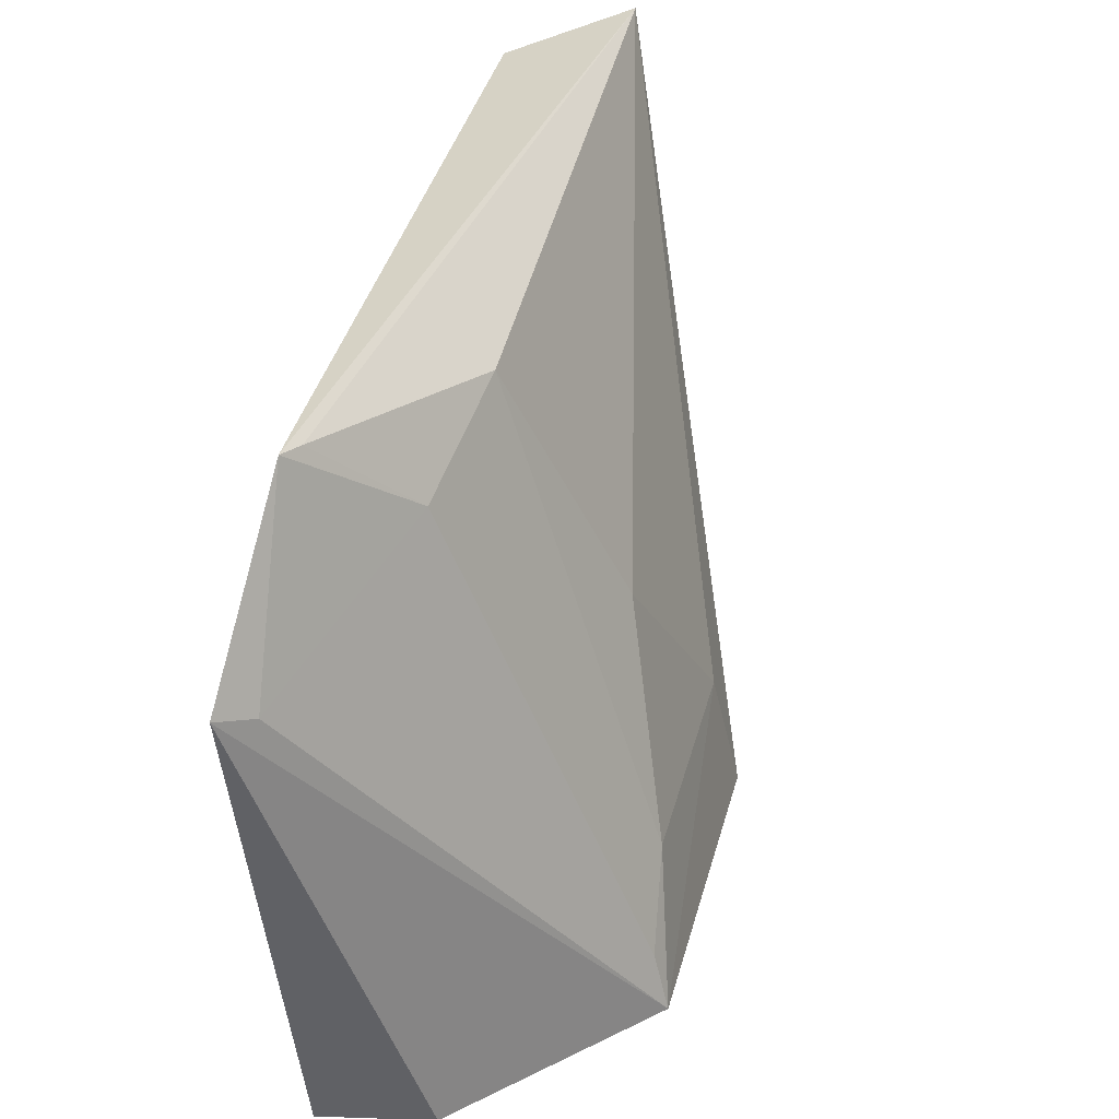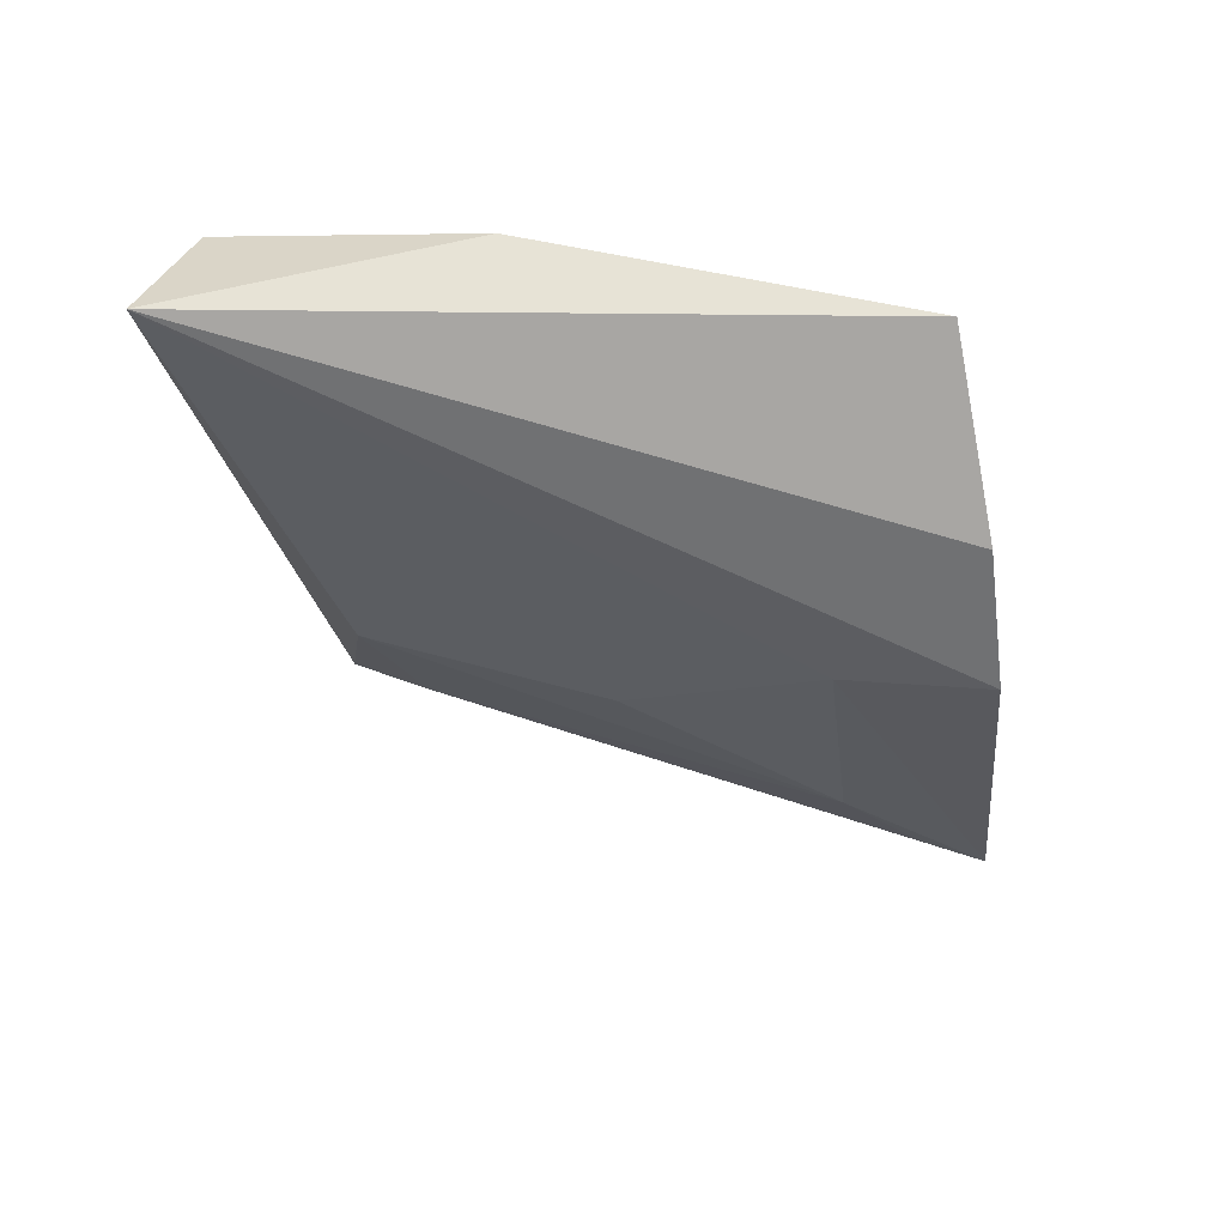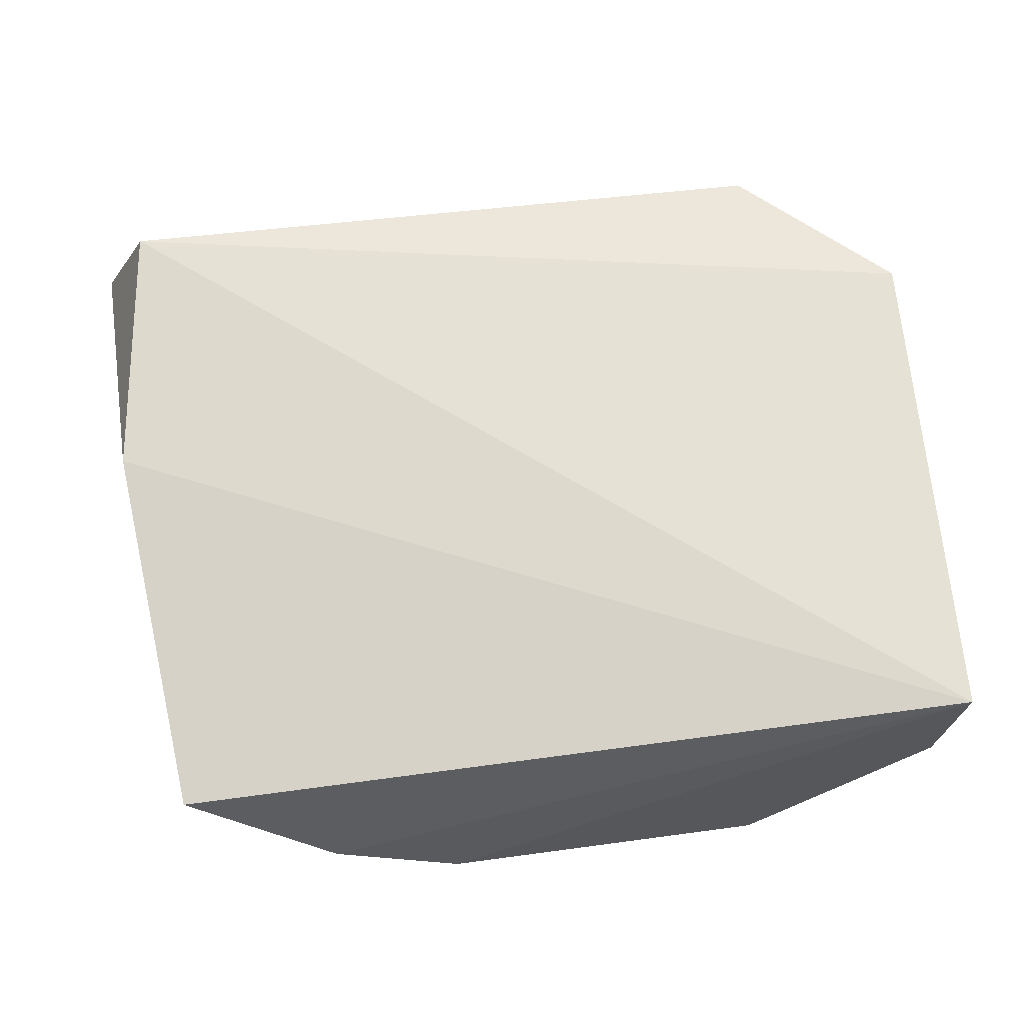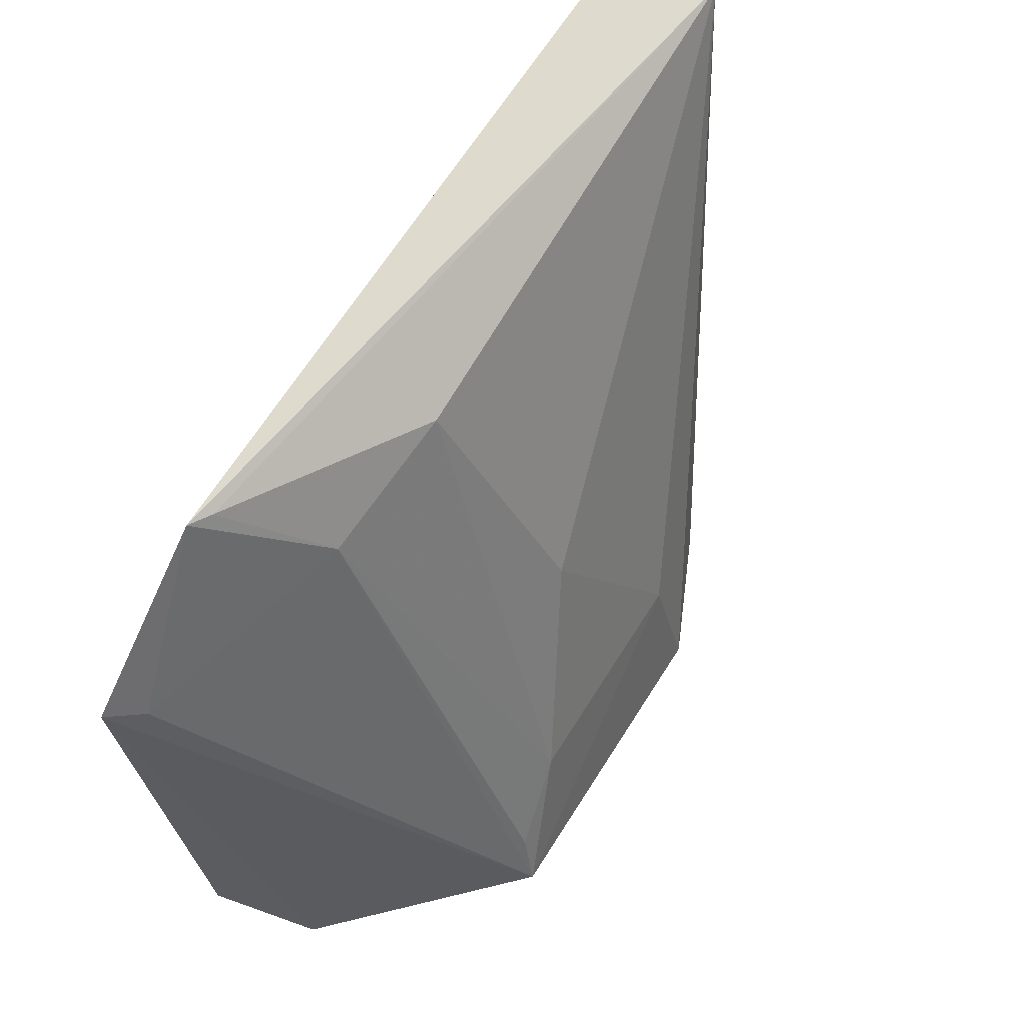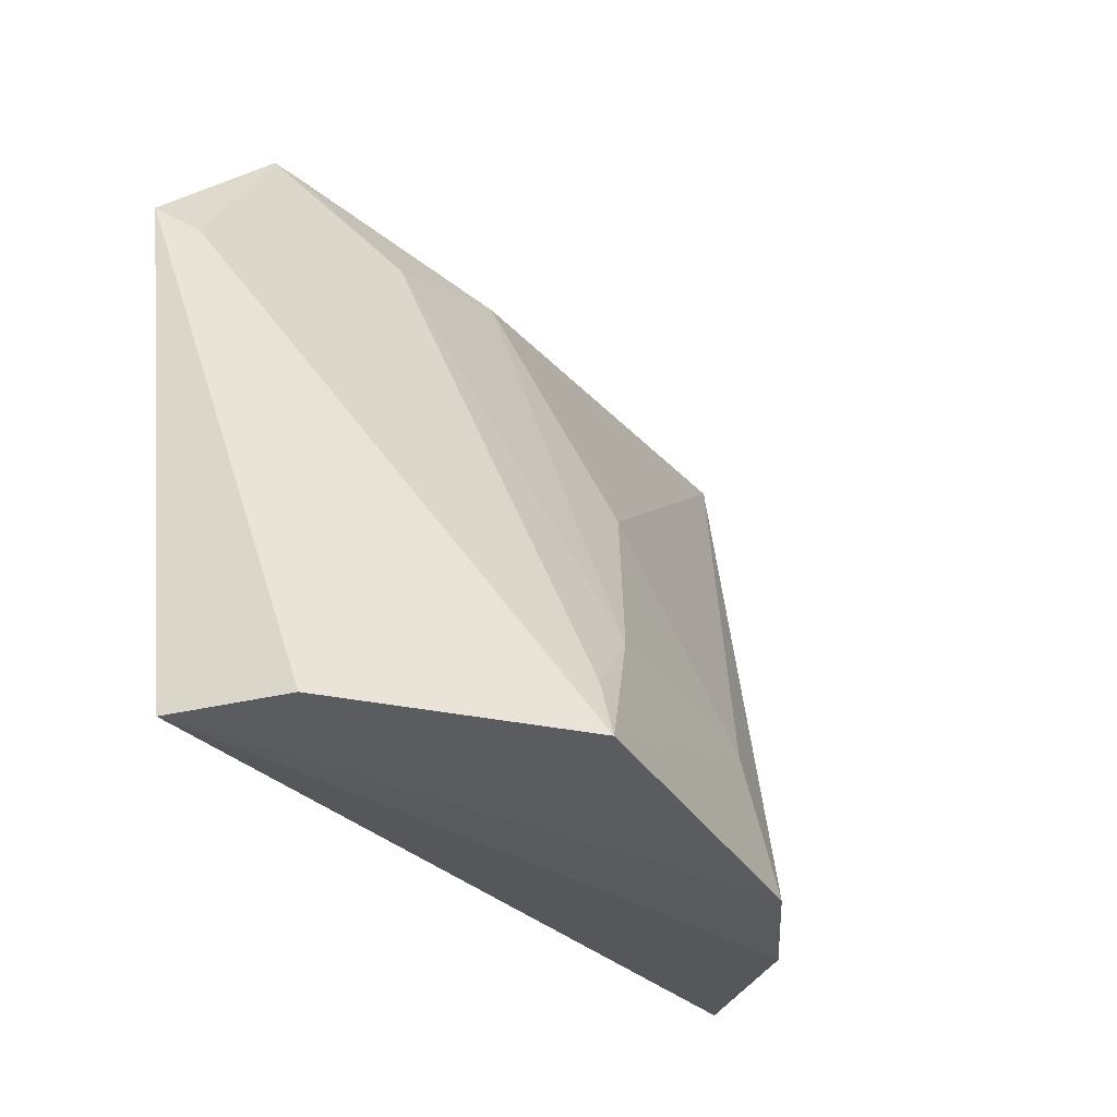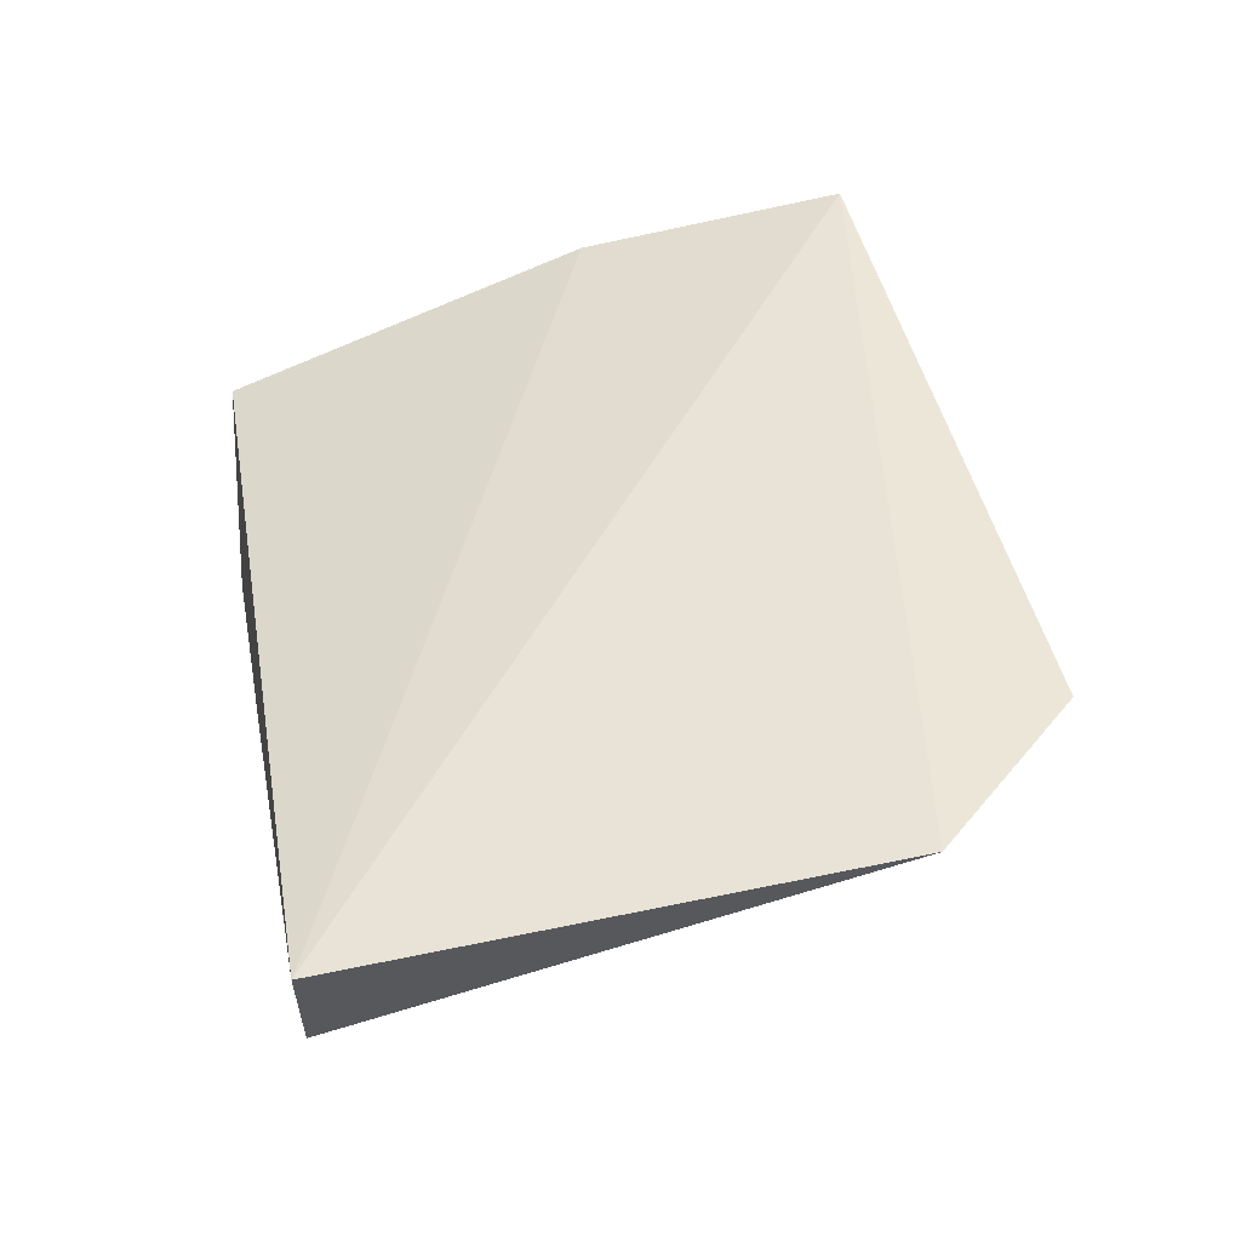
<metadata>
{"format":"obj","ext":"obj","renderer":"f3d","projection":"perspective","resolution":1024,"background":"white","views":[{"elev":40.2,"azim":-75.8,"up":"+Z"},{"elev":-33.2,"azim":96.7,"up":"+Y"},{"elev":59.1,"azim":173.8,"up":"+Y"},{"elev":62.8,"azim":-59.0,"up":"+Z"},{"elev":-32.1,"azim":-63.1,"up":"+Z"},{"elev":47.1,"azim":-101.8,"up":"+Y"}]}
</metadata>
<code>
v 0.03783 -0.05071 0.1098
v 0.03484 -0.04381 0.1076
v -0.004287 -0.04408 0.1082
v -0.01164 -0.04558 0.07047
v 0.03403 -0.05173 0.07168
v -0.01254 -0.04304 0.09923
v -0.0004482 -0.06205 0.07086
v 0.03655 -0.04668 0.09275
v 0.008659 -0.05045 0.105
v 0.01824 -0.06229 0.07035
v -0.01043 -0.05199 0.07067
v -0.01091 -0.04469 0.09834
v 0.01085 -0.0571 0.09007
v -0.002986 -0.04474 0.1079
v 0.02563 -0.05906 0.07057
v 0.000673 -0.04931 0.1025
v 0.004304 -0.06047 0.07842
v 0.01749 -0.06065 0.07849
v 0.0002772 -0.06104 0.07416
f 1 2 3
f 6 3 2
f 6 2 4
f 8 2 1
f 8 1 5
f 8 5 4
f 8 4 2
f 11 7 6
f 11 6 4
f 11 10 7
f 11 4 10
f 12 3 6
f 12 6 7
f 13 1 9
f 14 9 1
f 14 1 3
f 15 5 1
f 15 1 10
f 15 10 4
f 15 4 5
f 16 12 7
f 16 3 12
f 16 14 3
f 16 9 14
f 17 13 9
f 17 9 16
f 18 10 1
f 18 1 13
f 18 13 17
f 18 17 7
f 18 7 10
f 19 17 16
f 19 16 7
f 19 7 17

</code>
